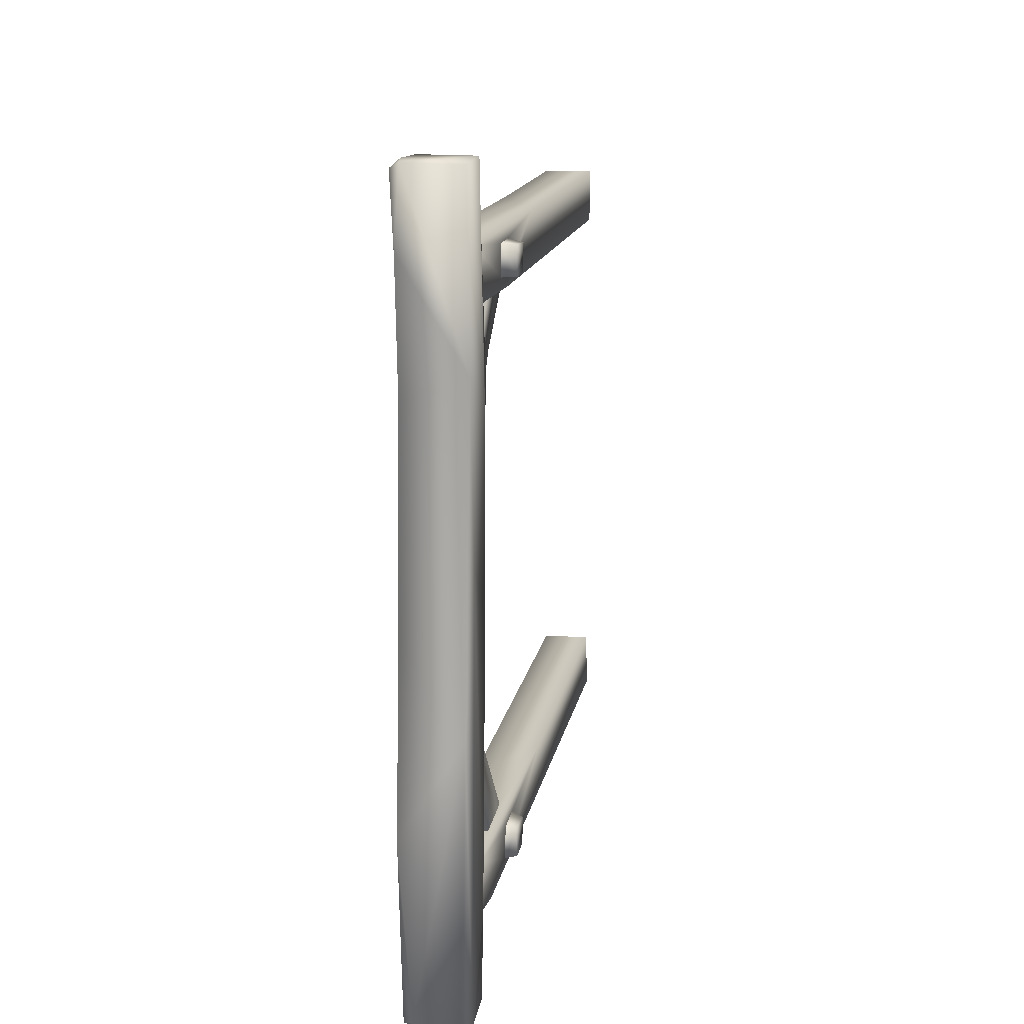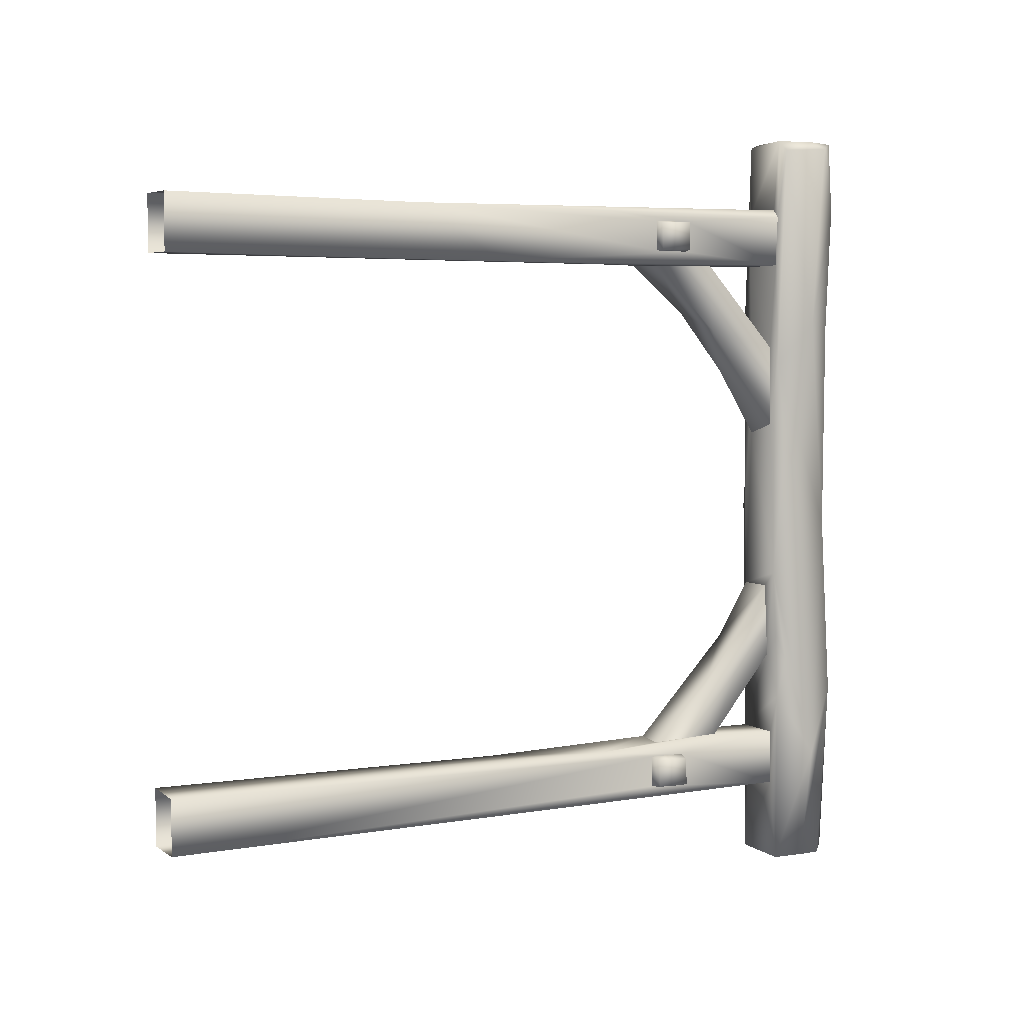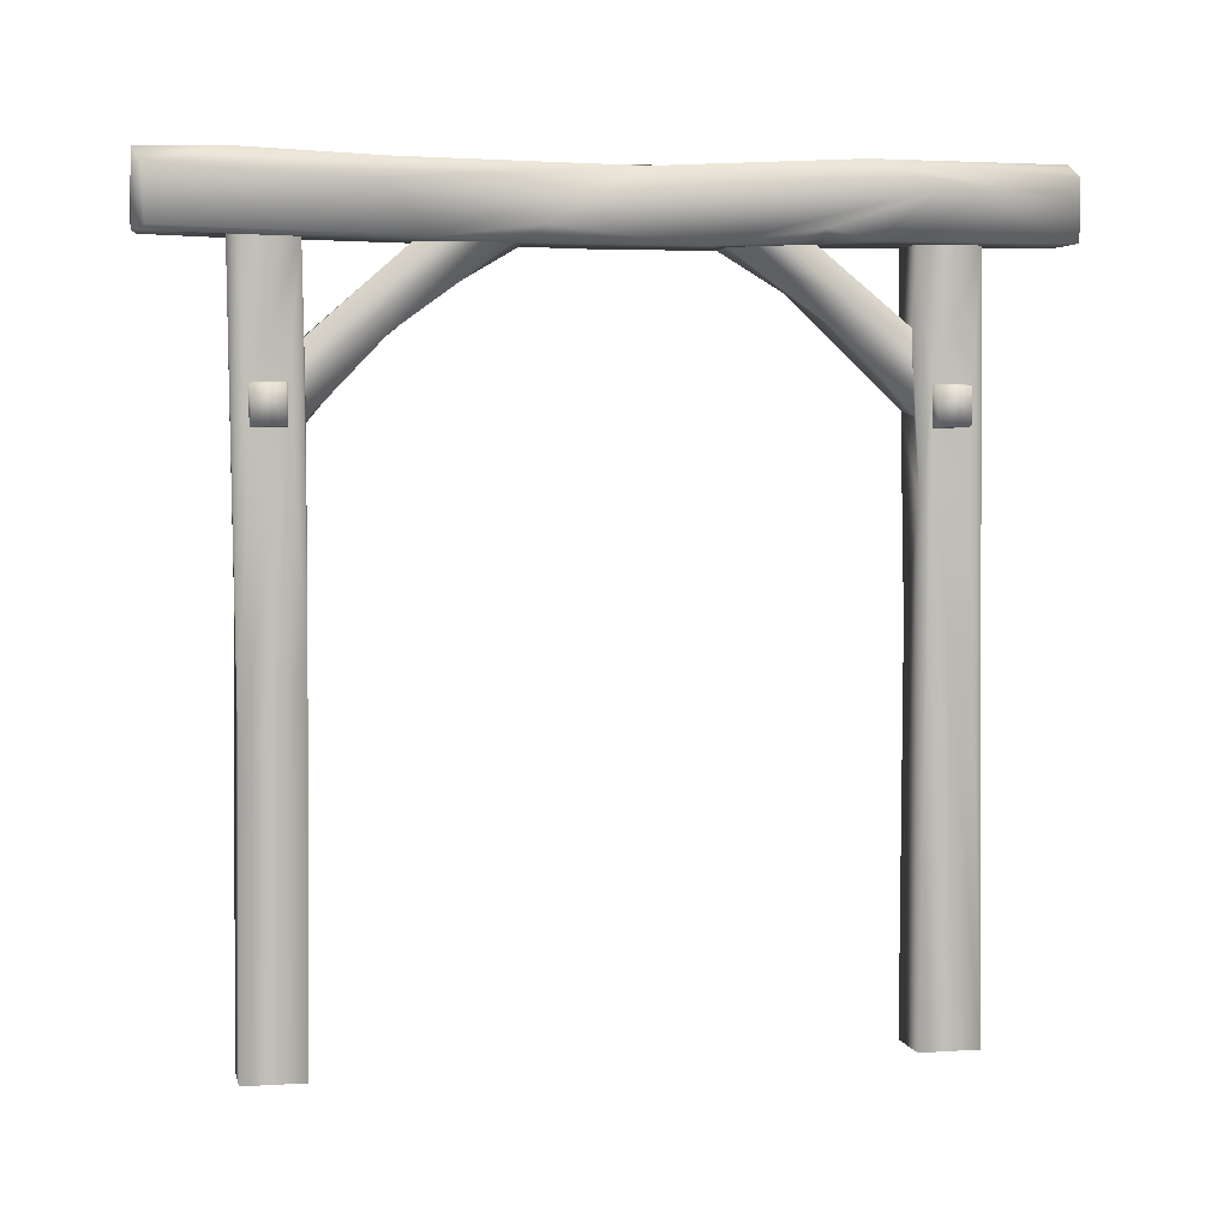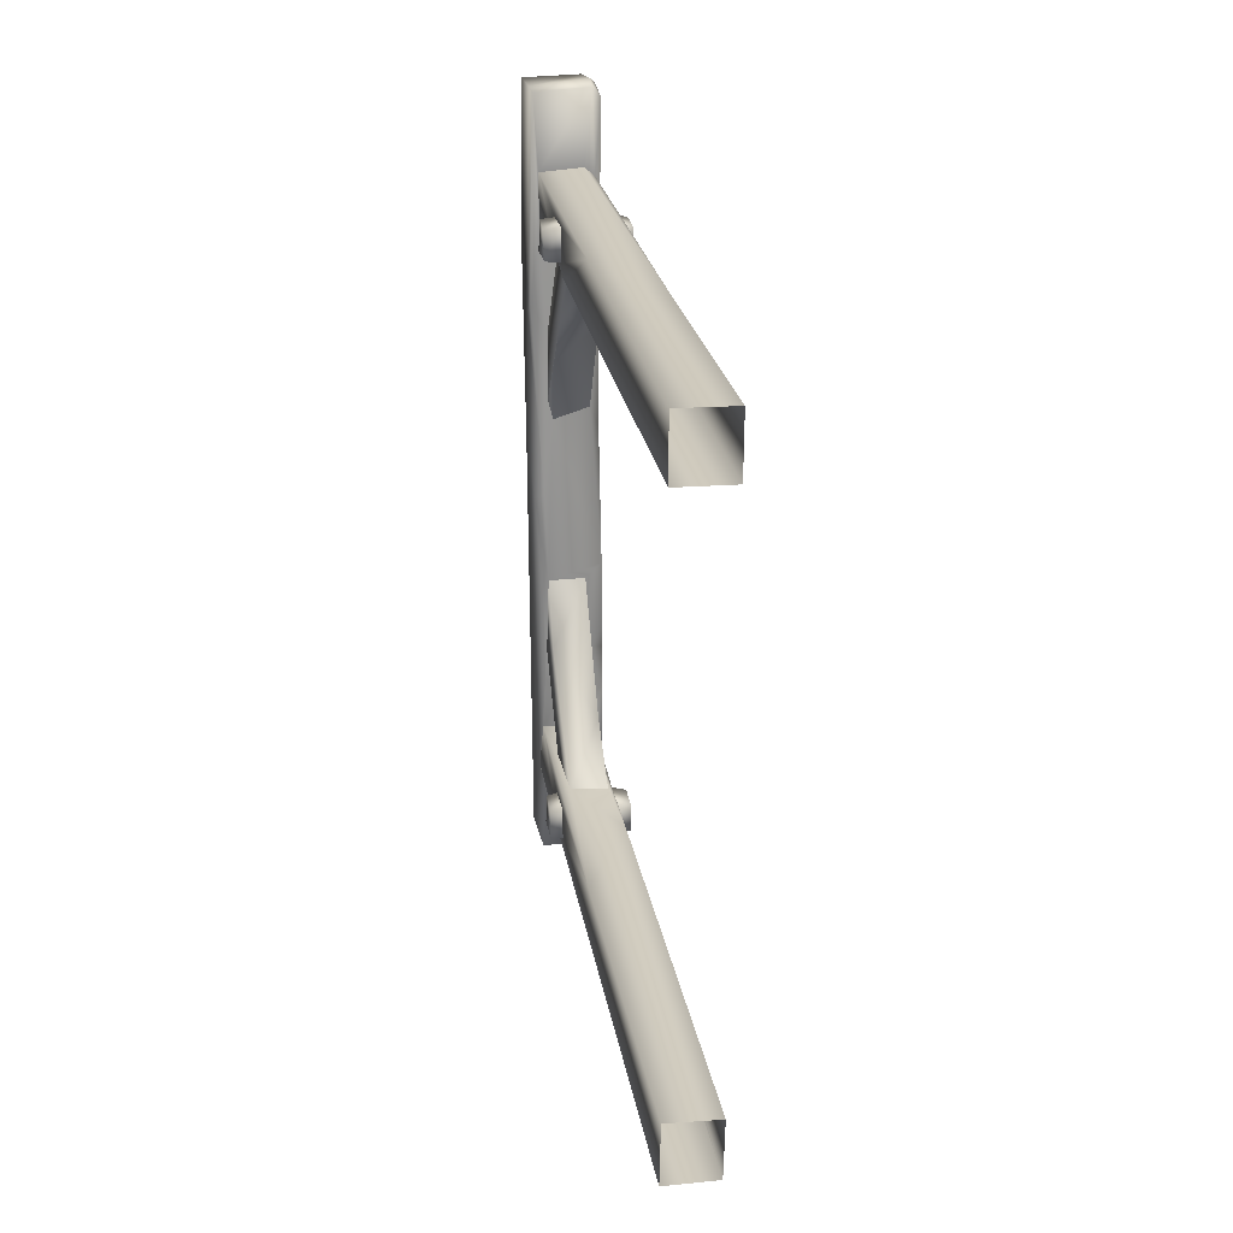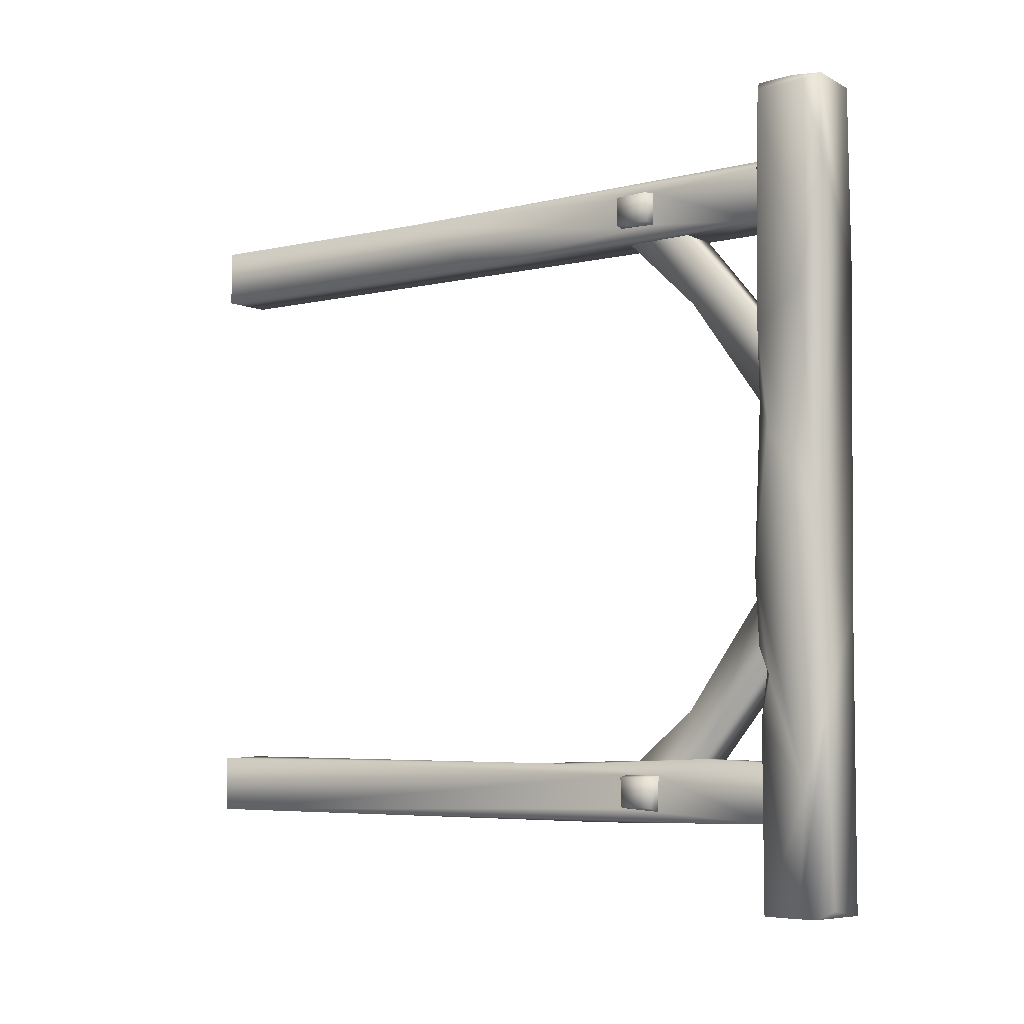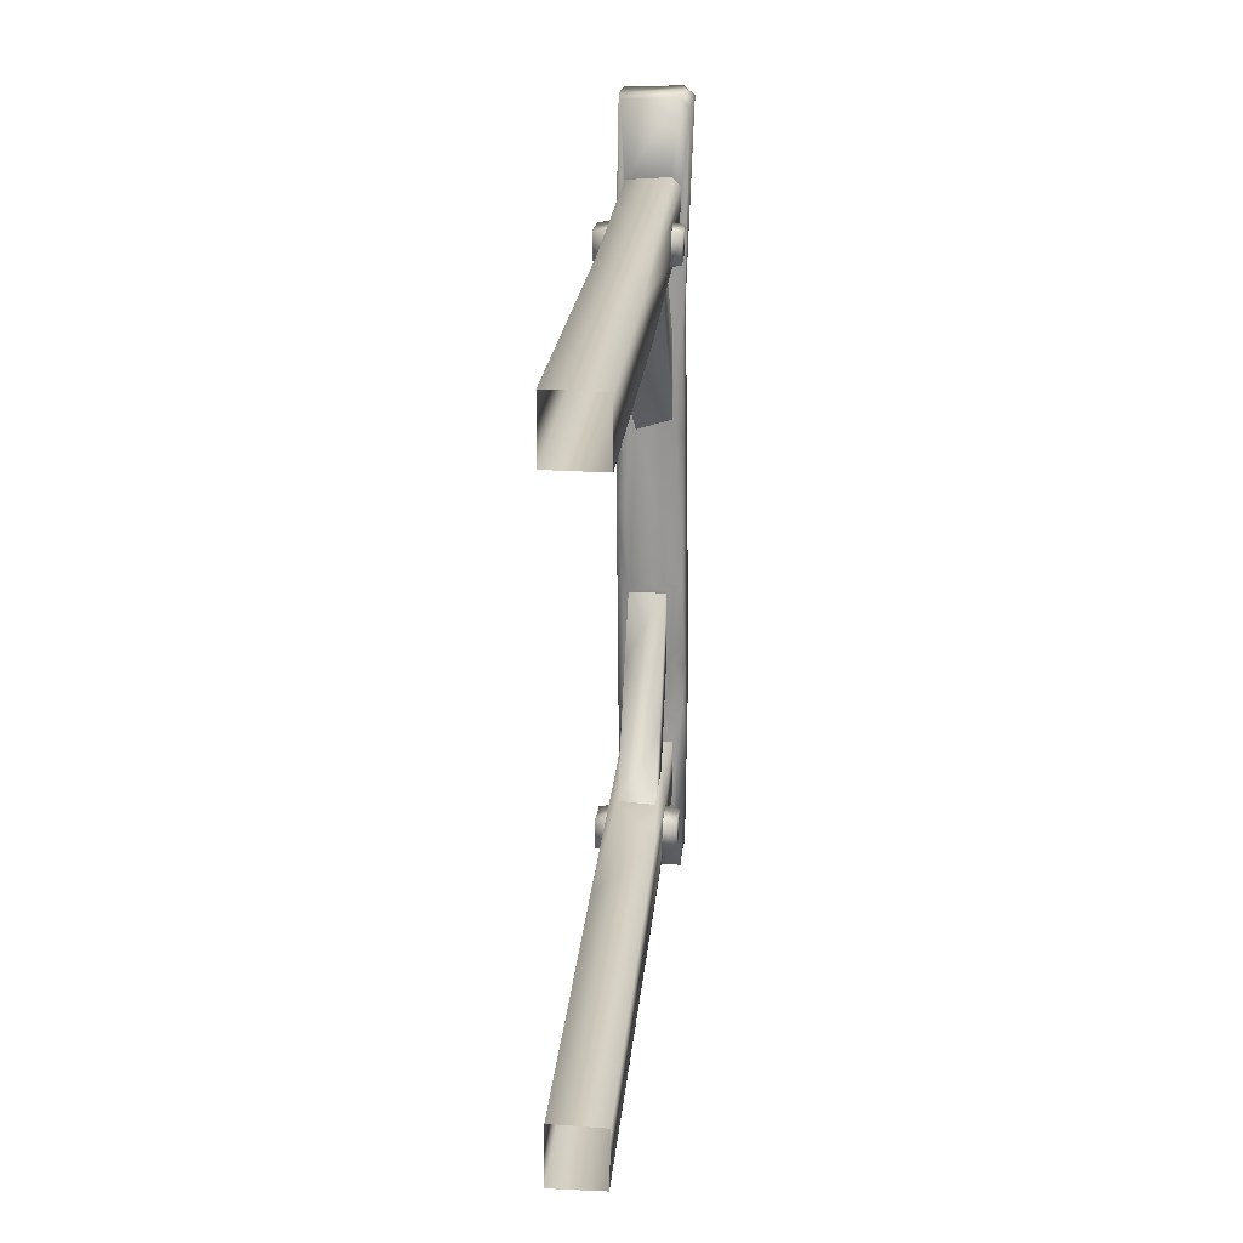
<metadata>
{"format":"obj","ext":"obj","renderer":"f3d","projection":"perspective","resolution":1024,"background":"white","views":[{"elev":14.8,"azim":-169.7,"up":"+Z"},{"elev":4.6,"azim":62.9,"up":"+Z"},{"elev":4.0,"azim":79.0,"up":"+Y"},{"elev":23.6,"azim":-9.0,"up":"+Z"},{"elev":-5.4,"azim":125.9,"up":"+Z"},{"elev":21.8,"azim":5.0,"up":"+Z"}]}
</metadata>
<code>
o Wooden_Farm_Entrance_Gateway_Lowpoly
v 0.2551 10.59 -2.625
v 0.2656 9.518 -3.926
v -0.344 9.54 -3.945
v -0.3678 5.946 4.905
v 0.2499 9.263 -3.229
v -0.3987 10.61 4.052
v 0.4992 10.54 -1.182
v -0.4888 10.66 -4.673
v -0.4674 8.22 -4.173
v 0.4268 10.6 4.859
v 0.3588 10.6 -3.966
v -0.365 9.606 -3.22
v 0.5324 10.69 5.982
v 0.5843 8.232 -4.21
v -0.4038 8.206 4.249
v 0.3693 10.6 -4.847
v -0.4204 -0.1439 -4.041
v -0.644 8.748 4.278
v -0.4112 8.777 4.749
v -0.647 8.273 4.706
v 0.2442 10.53 -1.422
v 0.3854 8.772 -4.722
v -0.4147 8.778 4.262
v 0.5857 8.762 -4.666
v 0.3144 10.55 2.658
v -0.4993 11.51 -6.085
v 0.3808 8.2 -4.183
v 0.3829 8.783 -4.186
v 0.4599 11.31 3.053
v -0.4676 8.771 -4.205
v 0.4533 11.68 4.976
v 0.4408 11.6 2.981
v 0.4011 3.96 4.904
v 0.5055 10.63 -6.149
v -0.5355 11.43 0.6842
v -0.6444 8.255 -4.234
v -0.637 8.239 -4.689
v -0.6263 8.767 -4.239
v -0.5366 11.66 3.36
v -0.4995 11.64 6.112
v 0.2572 8.356 -3.975
v 0.4313 8.781 4.74
v -0.3636 10.59 -2.624
v -0.3311 10.53 -1.428
v 0.601 8.739 4.724
v -0.6284 8.223 4.276
v -0.404 8.211 4.755
v 0.4352 8.212 4.254
v 0.5957 8.23 4.713
v 0.5839 8.764 4.278
v 0.5171 10.63 -3.328
v -0.2932 8.206 4.019
v 0.2899 9.405 2.951
v 0.4069 -0.1445 4.059
v 0.55 11.34 -4.362
v -0.3091 10.56 1.498
v 0.3421 7.219 -4.035
v 0.4537 11.23 6.149
v -0.4684 8.787 -4.706
v -0.4651 10.65 6.088
v -0.3426 9.987 -2.339
v 0.5344 11.68 -3.238
v 0.4435 8.202 4.727
v -0.382 10.53 -0.01251
v 0.521 11.49 -6.145
v 0.5003 11.17 -6.157
v -0.4367 11.64 -1.729
v -0.4009 -0.1441 4.956
v -0.3865 11.66 -6.155
v -0.4374 -0.1446 -4.948
v 0.4121 -0.1442 4.942
v 0.3054 8.293 4.014
v -0.2997 10.57 2.538
v -0.4578 8.196 -4.669
v 0.5054 11.53 -0.3382
v 0.2725 10.62 4.99
v -0.3982 10.61 4.943
v 0.5205 10.6 -2.278
v -0.3882 8.084 4.043
v 0.3432 11.67 -6.032
v 0.396 10.58 4.057
v -0.3219 10.6 -4.889
v 0.4259 5.341 4.025
v 0.5401 10.78 -2.705
v -0.6222 8.76 4.732
v -0.5664 10.81 2.809
v 0.3912 10.63 6.145
v -0.2918 9.905 2.297
v 0.3695 -0.1441 -4.064
v 0.3801 11.67 6.13
v 0.3479 -0.1443 -4.943
v -0.3099 7.352 -4.957
v -0.4385 10.6 -3.971
v 0.4928 10.77 0.9656
v -0.3106 9.338 4.022
v -0.4563 10.63 -6.132
v 0.5917 8.244 -4.659
v 0.4284 8.77 4.245
v -0.2286 10.55 1.19
v 0.3034 9.323 4.03
v 0.3292 10.56 1.362
v 0.5932 8.233 4.265
v -0.4487 5.603 -4.076
v 0.3697 8.206 -4.688
v 0.4682 10.6 2.403
v -0.4581 9.895 -4.853
v -0.3117 8.434 -3.97
v -0.2859 9.114 3.256
v -0.5047 10.8 6.153
v -0.5192 10.59 -0.06656
v -0.5437 10.59 2.994
v 0.5597 11.45 6.032
v -0.4029 -0.1442 4.069
v -0.6446 8.75 -4.675
v 0.5975 8.738 -4.221
v 0.414 7.278 4.882
v 0.3034 9.323 4.03
v -0.3106 9.338 4.022
v -0.4147 8.778 4.262
v -0.4112 8.777 4.749
v 0.3054 8.293 4.014
v -0.2932 8.206 4.019
v 0.4313 8.781 4.74
v 0.4435 8.202 4.727
v 0.4284 8.77 4.245
v 0.4352 8.212 4.254
v 0.4268 10.6 4.859
v 0.2725 10.62 4.99
v -0.4888 10.66 -4.673
v -0.3219 10.6 -4.889
v -0.3636 10.59 -2.624
v -0.3311 10.53 -1.428
v 0.396 10.58 4.057
v 0.2551 10.59 -2.625
v 0.2442 10.53 -1.422
v 0.3829 8.783 -4.186
v 0.3854 8.772 -4.722
v -0.3117 8.434 -3.97
v -0.344 9.54 -3.945
v 0.2572 8.356 -3.975
v 0.2656 9.518 -3.926
v -0.4038 8.206 4.249
v 0.3697 8.206 -4.688
v -0.3987 10.61 4.052
v -0.3982 10.61 4.943
v -0.3091 10.56 1.498
v -0.2997 10.57 2.538
v -0.4684 8.787 -4.706
v -0.4676 8.771 -4.205
v 0.3808 8.2 -4.183
v -0.4674 8.22 -4.173
v -0.4578 8.196 -4.669
v 0.3693 10.6 -4.847
v -0.2286 10.55 1.19
v 0.3292 10.56 1.362
v -0.4385 10.6 -3.971
v 0.3144 10.55 2.658
v -0.404 8.211 4.755
v 0.3588 10.6 -3.966
f 134 78 7
f 86 35 110
f 133 117 118
f 61 107 5
f 93 134 131
f 131 132 110
f 156 3 2
f 127 116 42
f 103 17 57
f 77 76 87
f 70 92 91
f 2 28 11
f 32 39 31
f 29 13 105
f 115 136 14
f 15 18 23
f 145 119 120
f 16 34 51
f 57 17 89
f 23 18 19
f 19 20 158
f 44 61 21
f 86 111 60
f 24 22 136
f 119 118 79
f 34 55 51
f 62 80 67
f 22 24 97
f 97 14 27
f 14 136 27
f 105 13 10
f 75 29 105
f 148 149 156
f 108 121 122
f 128 116 127
f 86 39 35
f 19 85 20
f 30 36 151
f 36 37 151
f 59 38 30
f 53 100 121
f 35 39 67
f 155 94 105
f 86 110 64
f 114 59 37
f 37 152 151
f 142 119 79
f 45 123 124
f 42 133 127
f 41 138 57
f 47 145 120
f 30 38 36
f 104 97 27
f 22 97 104
f 45 49 102
f 50 123 45
f 32 29 75
f 13 29 112
f 46 18 15
f 46 15 158
f 134 84 78
f 48 102 49
f 107 12 139
f 24 136 115
f 75 39 32
f 79 118 52
f 45 124 49
f 48 49 124
f 90 112 31
f 83 33 54
f 113 83 54
f 142 4 47
f 145 47 4
f 33 126 63
f 28 57 150
f 12 107 61
f 59 114 38
f 67 26 35
f 35 26 129
f 126 33 83
f 50 98 123
f 98 50 102
f 76 10 87
f 143 150 91
f 137 143 91
f 64 132 99
f 74 106 70
f 56 154 88
f 80 69 67
f 90 58 112
f 91 150 89
f 65 69 80
f 110 132 64
f 95 25 73
f 148 106 74
f 6 133 118
f 103 9 74
f 32 31 29
f 40 86 109
f 87 109 60
f 156 8 148
f 78 84 7
f 4 142 79
f 157 105 81
f 68 79 113
f 83 133 125
f 21 61 5
f 44 12 61
f 33 68 71
f 26 96 129
f 155 7 94
f 103 74 70
f 85 18 20
f 18 85 19
f 94 75 105
f 96 26 69
f 90 39 40
f 138 156 103
f 33 128 4
f 46 158 20
f 35 129 110
f 62 75 55
f 108 88 53
f 96 34 16
f 96 16 82
f 75 94 55
f 54 33 71
f 111 144 60
f 99 7 155
f 146 147 111
f 25 100 53
f 113 79 83
f 72 83 79
f 79 52 72
f 33 4 68
f 157 155 105
f 144 147 157
f 145 6 119
f 60 144 77
f 77 87 60
f 29 31 112
f 146 111 64
f 86 64 111
f 110 129 131
f 11 156 2
f 93 159 51
f 40 109 90
f 101 25 53
f 147 144 111
f 141 21 5
f 43 139 12
f 100 25 95
f 9 156 149
f 80 62 65
f 109 86 60
f 73 56 108
f 134 7 135
f 62 55 66
f 139 43 1
f 114 36 38
f 66 34 96
f 141 139 1
f 75 67 39
f 95 108 122
f 43 12 44
f 16 51 159
f 67 69 26
f 138 103 57
f 1 21 141
f 81 144 157
f 36 114 37
f 108 53 121
f 69 65 66
f 28 153 11
f 8 106 148
f 106 153 92
f 24 115 97
f 91 153 137
f 119 6 118
f 150 57 89
f 58 87 13
f 66 55 34
f 62 67 75
f 153 91 92
f 18 46 20
f 87 58 109
f 2 41 57
f 141 5 140
f 115 14 97
f 132 7 99
f 108 56 88
f 90 109 58
f 51 84 134
f 28 2 57
f 156 138 3
f 62 66 65
f 135 7 132
f 13 87 10
f 84 51 55
f 72 117 133
f 88 154 101
f 4 79 68
f 50 45 102
f 103 70 17
f 55 94 7
f 156 9 103
f 128 145 4
f 37 59 152
f 31 39 90
f 129 93 131
f 5 107 140
f 95 73 108
f 69 66 96
f 106 92 70
f 88 101 53
f 8 130 106
f 125 126 83
f 129 96 82
f 84 55 7
f 98 102 48
f 40 39 86
f 93 51 134
f 106 130 153
f 72 133 83
f 153 28 137
f 33 63 116
f 42 125 133
f 63 42 116
f 128 33 116
f 13 112 58
f 64 99 146
f 81 105 10

</code>
